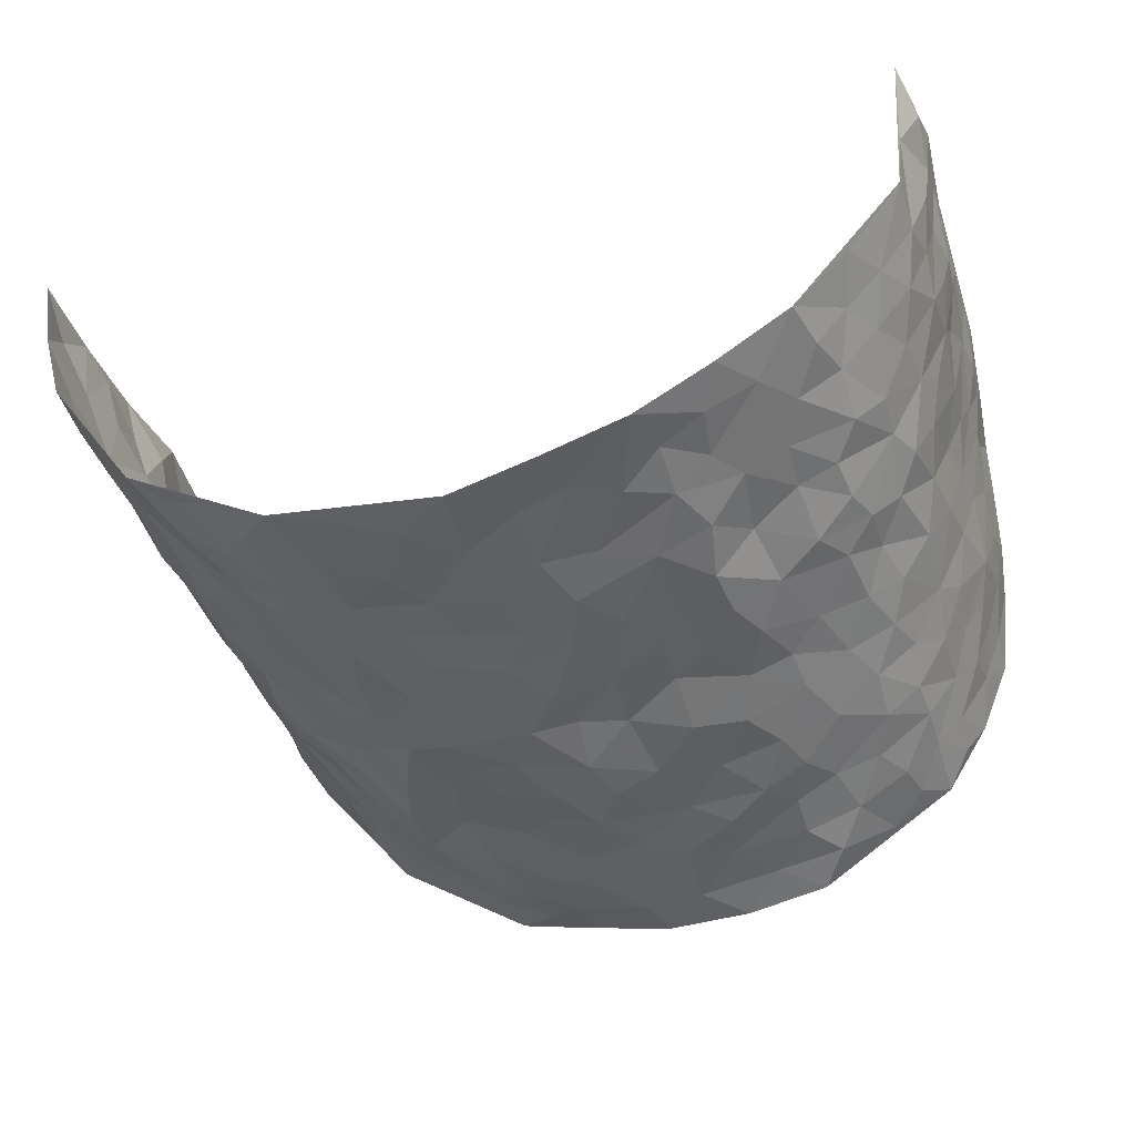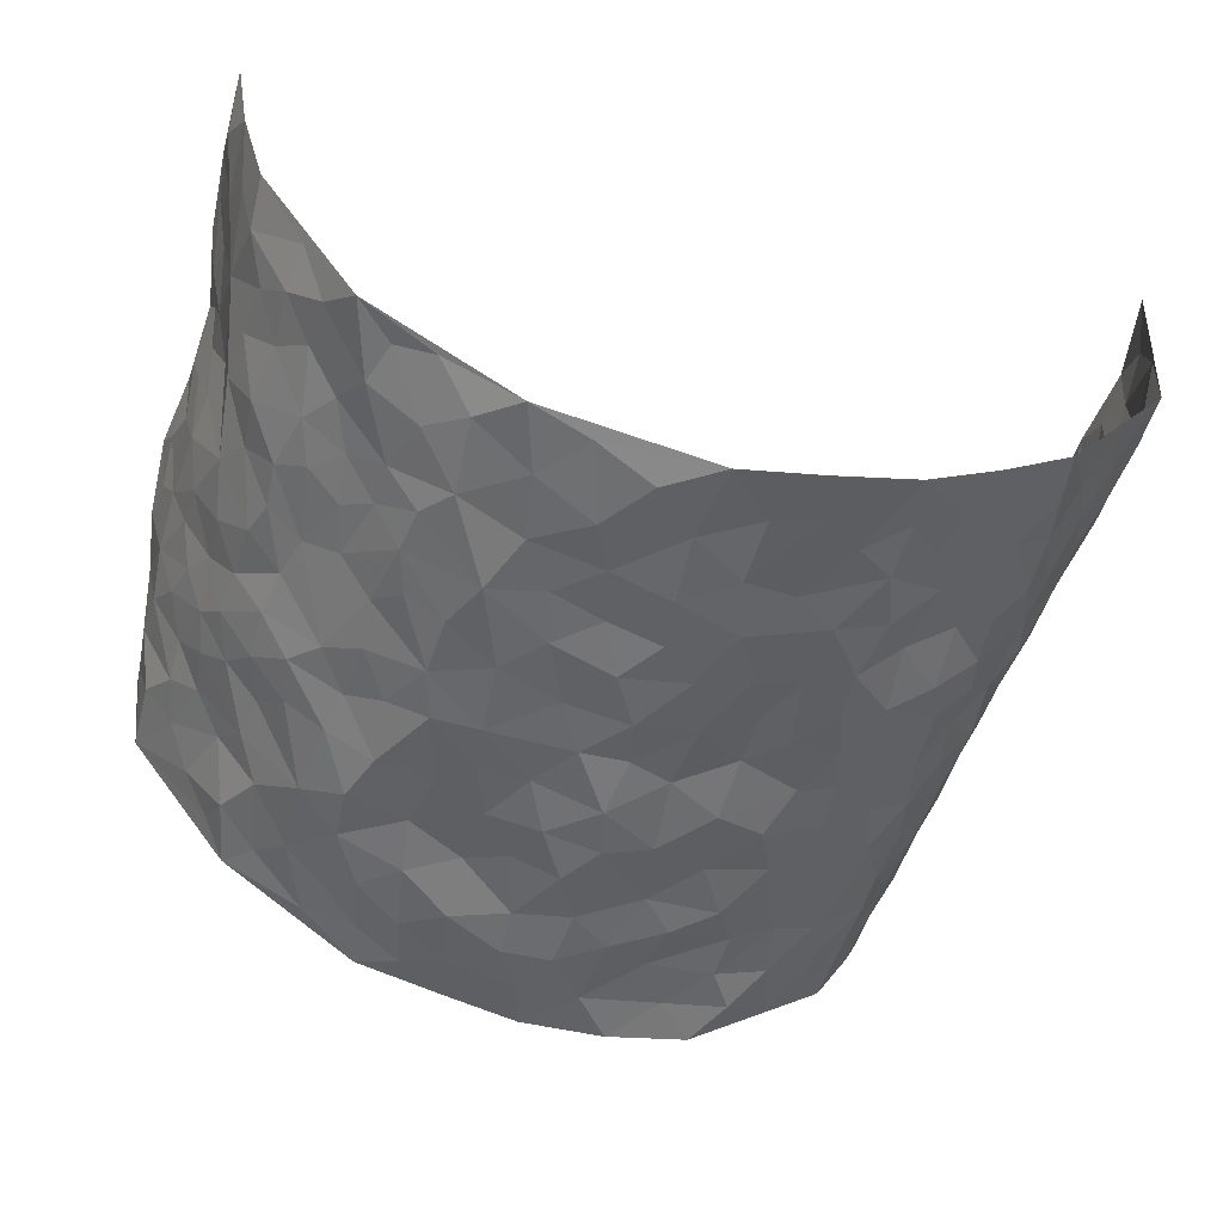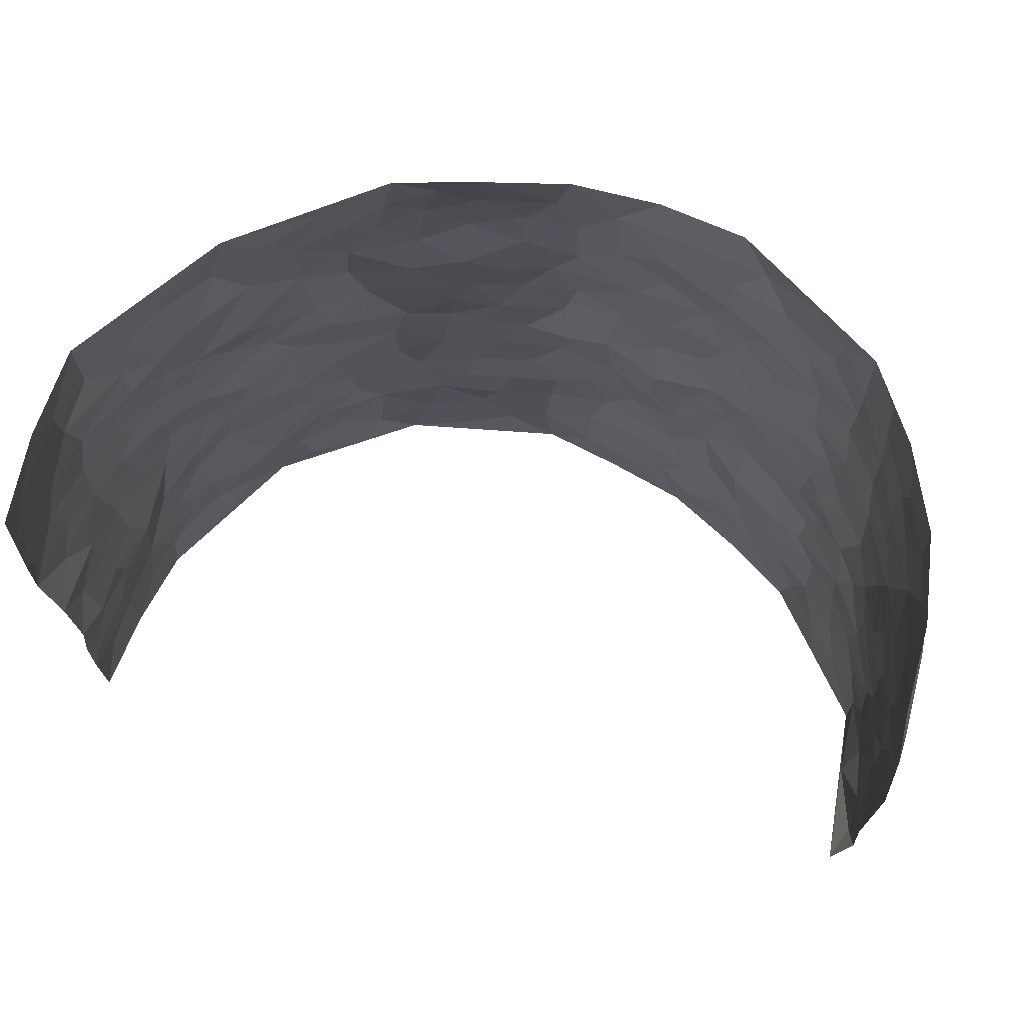
<metadata>
{"format":"obj","ext":"obj","renderer":"f3d","projection":"perspective","resolution":1024,"background":"white","views":[{"elev":-42.7,"azim":17.6,"up":"+Z"},{"elev":-50.1,"azim":-16.2,"up":"+Z"},{"elev":71.7,"azim":13.2,"up":"+Y"}]}
</metadata>
<code>
v -0.6447 0.002118 0.3876
v -0.6018 0.9878 0.4112
v 0.6164 0.007038 0.4016
v 0.5765 0.9996 0.399
v -0.5949 0.391 0.2149
v -0.624 0.4975 0.396
v -0.6029 0.3564 0.2757
v -0.004633 0.001526 -0.2304
v -0.636 0.2503 0.3928
v -0.6098 0.3363 0.3404
v -0.5914 0.002275 0.1483
v -0.6435 0.1262 0.3899
v -0.5762 0.293 0.1291
v -0.6247 0.002773 0.2671
v -0.6031 0.2878 0.2575
v -0.4558 0.003923 -0.05998
v -0.6344 0.1884 0.3711
v -0.2922 0.1678 -0.1742
v -0.5818 0.3208 0.1964
v -0.6228 0.1214 0.274
v -0.642 0.06504 0.3326
v -0.6095 0.06498 0.2072
v -0.5613 0.1275 0.09296
v -0.5889 0.07552 0.1373
v -0.6154 0.2076 0.2881
v -0.6229 0.2704 0.3247
v -0.5997 0.1773 0.1826
v -0.5688 0.2102 0.1116
v -0.6163 0.4855 0.2807
v -0.6175 0.3736 0.3973
v -0.5861 0.9962 0.1639
v -0.4793 0.2235 -0.01725
v 0.2505 0.1543 -0.1595
v -0.6297 0.742 0.4005
v -0.3475 0.3948 -0.1242
v -0.6056 0.751 0.2046
v -0.6099 0.829 0.2231
v -0.5082 0.4437 0.01958
v -0.5166 0.6071 0.03969
v -0.4342 1.001 -0.03053
v -0.6366 0.6813 0.3752
v -0.5457 0.5628 0.09334
v -0.3656 0.7566 -0.1066
v -0.4593 0.2812 -0.03572
v -0.4191 0.2265 -0.06621
v -0.4467 0.1634 -0.04336
v -0.4123 0.6391 -0.07215
v -0.3451 0.5625 -0.1199
v 0.161 0.4714 -0.1868
v -0.3257 0.2221 -0.152
v -0.2083 0.6132 -0.192
v -0.3553 0.632 -0.1192
v -0.3 0.0589 -0.1677
v -0.5286 0.711 0.0671
v -0.3727 0.1957 -0.1116
v -0.6271 0.6144 0.2884
v -0.04078 0.3484 -0.2238
v 0.05524 0.3388 -0.2166
v 0.2902 0.4486 -0.1554
v -0.09579 0.5525 -0.2174
v -0.1656 0.5583 -0.2068
v 0.09189 0.6276 -0.2167
v -0.5359 0.3465 0.06191
v -0.588 0.5727 0.1699
v -0.6228 0.803 0.375
v -0.4923 0.1302 0.002843
v -0.3516 0.01419 -0.1256
v -0.603 0.4639 0.2125
v -0.5295 0.1732 0.0468
v -0.5251 0.01958 0.04529
v -0.2471 0.00373 -0.1906
v -0.5322 0.08916 0.04256
v -0.4888 0.05478 -0.0124
v -0.4038 0.0394 -0.08872
v -0.4213 0.106 -0.08051
v -0.6347 0.6822 0.3092
v -0.616 0.8652 0.3977
v -0.5852 0.508 0.1567
v 0.005701 0.9967 -0.2257
v -0.6124 0.6729 0.222
v -0.4981 0.3161 0.0007017
v -0.4578 0.4628 -0.02826
v 0.005912 0.5699 -0.231
v -0.05183 0.4828 -0.2232
v 0.001238 0.4193 -0.2244
v -0.1286 0.1292 -0.2216
v -0.495 0.6716 0.01833
v -0.6294 0.5586 0.331
v -0.5842 0.6901 0.157
v -0.4116 0.2984 -0.07385
v -0.5421 0.2682 0.0554
v -0.4441 0.6899 -0.02784
v -0.1759 0.4878 -0.2143
v -0.2607 0.4385 -0.1836
v -0.5416 0.6495 0.08125
v -0.01547 0.1167 -0.2211
v -0.387 0.5129 -0.09519
v -0.3325 0.2897 -0.1455
v -0.2401 0.5066 -0.1916
v -0.1838 0.3836 -0.2122
v -0.6404 0.6188 0.3956
v -0.5703 0.6223 0.1314
v -0.611 0.577 0.2305
v -0.3502 0.1115 -0.1346
v -0.469 0.5352 -0.02544
v -0.5627 0.406 0.1053
v -0.1333 0.3254 -0.2151
v -0.1527 0.2507 -0.2107
v -0.4663 0.6144 -0.02706
v 0.1094 0.7261 -0.2114
v -0.007321 0.215 -0.2235
v -0.07587 0.274 -0.2137
v 0.001907 0.2883 -0.2199
v -0.3949 0.3652 -0.08399
v -0.2 0.1852 -0.2063
v -0.5479 0.4886 0.08182
v -0.4927 0.3825 -0.00129
v -0.4423 0.3929 -0.042
v -0.2972 0.5269 -0.1555
v -0.2586 0.352 -0.1874
v -0.3388 0.4694 -0.132
v -0.2305 0.2721 -0.206
v -0.09349 0.4121 -0.2181
v -0.5113 0.5329 0.03498
v -0.09552 0.199 -0.2132
v -0.2163 0.09476 -0.201
v -0.3733 0.2596 -0.1071
v -0.622 0.435 0.3444
v -0.6116 0.4185 0.2842
v 0.08979 0.4213 -0.2087
v 0.2033 0.235 -0.1814
v 0.08005 0.5154 -0.2073
v 0.01693 0.4872 -0.2158
v 0.1614 0.3907 -0.1873
v 0.5943 0.5 0.2149
v 0.2157 0.4313 -0.18
v 0.2609 0.3106 -0.1673
v 0.159 0.5637 -0.2024
v 0.1294 0.9944 -0.2248
v -0.2873 0.6227 -0.166
v 0.4065 0.8754 -0.1076
v 0.4546 0.9942 -0.06579
v -0.2111 0.7826 -0.1931
v -0.05557 0.8632 -0.2269
v -0.313 0.3503 -0.1549
v -0.424 0.5685 -0.06937
v -0.07916 0.0527 -0.2288
v -0.1615 0.0231 -0.2087
v 0.116 5.491e-05 -0.2004
v 0.01683 0.8582 -0.2295
v -0.01548 0.6992 -0.233
v 0.3918 0.1952 -0.07795
v 0.3203 0.2881 -0.1186
v 0.5221 0.5255 0.02716
v 0.4782 0.545 -0.02466
v 0.4203 0.1341 -0.05891
v 0.4775 0.2274 -0.0219
v 0.3928 0.3594 -0.09568
v 0.02353 0.6392 -0.2322
v -0.05934 0.6276 -0.2273
v -0.1426 0.7306 -0.1991
v -0.0843 0.6934 -0.2161
v -0.05819 0.7905 -0.2227
v -0.1349 0.6346 -0.2086
v 0.02303 0.7731 -0.2251
v 0.2509 0.992 -0.2039
v -0.01442 0.9251 -0.2283
v -0.2602 0.8491 -0.1689
v -0.1946 0.8818 -0.1966
v -0.3044 0.7842 -0.1501
v -0.2314 1.001 -0.1703
v -0.2238 0.6981 -0.1834
v -0.31 0.7035 -0.1551
v -0.1379 0.83 -0.2139
v -0.1134 0.9971 -0.2007
v 0.2189 0.7418 -0.1948
v 0.1727 0.6633 -0.1977
v 0.3168 0.5918 -0.1442
v 0.2547 0.5199 -0.1667
v 0.2635 0.6618 -0.1754
v 0.4067 0.7398 -0.1037
v 0.3451 0.6792 -0.1359
v 0.2832 0.7289 -0.1705
v 0.07333 0.9259 -0.2245
v 0.08187 0.8203 -0.2218
v 0.1474 0.8543 -0.2061
v 0.2512 0.8683 -0.1868
v 0.315 0.7889 -0.1534
v 0.2303 0.5915 -0.1855
v -0.6123 0.862 0.3072
v -0.559 0.8156 0.1163
v -0.62 0.7704 0.2912
v -0.6018 0.9936 0.2876
v -0.6088 0.9324 0.3506
v -0.6035 0.9181 0.2374
v -0.5885 0.8834 0.1601
v -0.5092 0.9293 0.05828
v -0.5445 0.8848 0.1033
v -0.5592 0.745 0.1208
v -0.4798 0.8153 0.02229
v -0.5204 0.7813 0.06872
v -0.4551 0.9028 -0.02071
v -0.3591 0.8808 -0.09473
v -0.4702 0.9612 0.01218
v -0.4196 0.818 -0.05263
v -0.3968 0.9386 -0.05847
v -0.3164 0.9753 -0.1149
v -0.4529 0.7622 -0.0199
v -0.2984 0.9037 -0.1329
v -0.2458 0.9329 -0.166
v 0.1587 0.7813 -0.2101
v 0.2533 0.7996 -0.1806
v 0.1917 0.9291 -0.2027
v 0.3792 0.8075 -0.1216
v 0.3321 0.8756 -0.1543
v 0.3655 0.9773 -0.1281
v 0.2913 0.9315 -0.1842
v 0.4176 0.9437 -0.09589
v 0.3617 0.4908 -0.1113
v 0.3137 0.526 -0.1391
v 0.4494 0.6014 -0.05661
v 0.4101 0.6607 -0.09324
v 0.3843 0.5851 -0.101
v 0.3338 0.1879 -0.1161
v 0.4474 0.3334 -0.05366
v 0.4286 0.5203 -0.06805
v 0.3329 0.3857 -0.1289
v -0.12 0.9145 -0.2138
v -0.175 0.9588 -0.1921
v 0.3031 0.1304 -0.1283
v 0.5232 0.01613 0.05998
v 0.1963 0.3309 -0.1819
v 0.2661 0.3822 -0.1666
v 0.5169 0.2487 0.02543
v 0.5647 1.001 0.1541
v 0.6291 0.2534 0.3996
v 0.4588 0.8086 -0.06093
v 0.5681 0.4889 0.1462
v 0.4559 0.7434 -0.06109
v 0.6294 0.5042 0.3994
v 0.5639 0.2961 0.09778
v 0.4625 0.4666 -0.0298
v 0.6052 0.3143 0.1991
v 0.5025 0.415 0.005454
v 0.4464 0.00169 -0.03528
v 0.08766 0.2507 -0.2162
v 0.4603 0.07682 -0.02793
v 0.1326 0.3173 -0.2054
v 0.387 0.2656 -0.08102
v 0.6284 0.2683 0.2931
v 0.546 0.4622 0.07268
v 0.503 0.08366 0.03189
v 0.4208 0.4241 -0.074
v 0.5346 0.3722 0.04057
v 0.2778 0.2298 -0.1537
v 0.4417 0.2707 -0.05066
v 0.2513 0.07562 -0.1514
v 0.3442 -0.000459 -0.1041
v 0.2357 -0.0008723 -0.1652
v 0.1931 0.112 -0.178
v 0.0637 0.1684 -0.2152
v 0.1392 0.1876 -0.1954
v 0.5304 0.1493 0.05325
v 0.5966 0.4261 0.1996
v 0.6034 0.2246 0.1679
v 0.5515 0.08309 0.08672
v 0.5634 0.3861 0.09643
v 0.5829 0.3419 0.1427
v 0.6246 0.3293 0.3062
v 0.5768 0.5699 0.1707
v 0.58 0.1484 0.1165
v 0.608 0.1531 0.1831
v 0.6084 0.3705 0.2625
v 0.628 0.3531 0.363
v 0.6176 0.4422 0.3072
v 0.5145 0.3137 0.02459
v 0.6216 0.1089 0.2395
v 0.3143 0.06063 -0.1237
v 0.3832 0.06705 -0.08371
v 0.06528 0.0761 -0.2101
v 0.1355 0.07007 -0.1924
v 0.6085 0.7527 0.4
v 0.5995 0.08249 0.1526
v 0.5574 0.218 0.08607
v 0.6291 0.4284 0.3817
v 0.6233 0.513 0.3273
v 0.6159 0.2537 0.228
v 0.4786 0.1487 -0.007709
v 0.5991 0.00491 0.1563
v 0.4635 0.3931 -0.03963
v 0.6324 0.06654 0.3607
v 0.6376 0.1293 0.3986
v 0.6192 0.1834 0.2595
v 0.6296 0.1274 0.3182
v 0.6073 0.0132 0.2516
v 0.6288 0.1913 0.3575
v 0.555 0.5566 0.09419
v 0.562 0.6346 0.1183
v 0.5154 0.6353 0.02119
v 0.5981 0.6947 0.2475
v 0.5335 0.7716 0.06101
v 0.6193 0.6286 0.3781
v 0.5836 0.6445 0.1912
v 0.6074 0.5987 0.2767
v 0.5794 0.7464 0.155
v 0.6066 0.5339 0.2684
v 0.6184 0.578 0.3374
v 0.6044 0.6626 0.314
v 0.5414 0.693 0.06884
v 0.505 0.7228 0.001476
v 0.4671 0.6722 -0.0391
v 0.6001 0.8556 0.2734
v 0.5596 0.8727 0.136
v 0.5955 0.7798 0.2327
v 0.6061 0.7808 0.3184
v 0.5866 0.8471 0.2008
v 0.5928 0.8762 0.3965
v 0.5599 0.8041 0.1181
v 0.6036 0.8142 0.3754
v 0.5672 0.9337 0.1635
v 0.5812 1.001 0.2767
v 0.5188 0.9972 0.03921
v 0.5879 0.929 0.241
v 0.585 0.9298 0.3277
v 0.5391 0.9349 0.08744
v 0.4955 0.8995 -0.008279
v 0.457 0.8779 -0.06113
v 0.4917 0.9675 -0.01563
v 0.5026 0.8204 0.005229
v 0.5352 0.8609 0.06308
f 29 6 128
f 12 21 20
f 26 10 9
f 55 45 46
f 27 19 15
f 26 9 17
f 101 6 88
f 12 1 21
f 7 15 19
f 125 86 96
f 84 123 85
f 129 29 128
f 25 27 15
f 12 20 17
f 73 75 66
f 22 14 11
f 26 17 25
f 9 12 17
f 25 15 26
f 5 129 7
f 52 146 48
f 55 18 50
f 7 19 5
f 20 27 25
f 124 82 105
f 41 76 34
f 20 14 22
f 14 20 21
f 14 21 1
f 24 22 11
f 24 27 22
f 72 66 69
f 69 32 91
f 70 24 11
f 24 23 27
f 17 20 25
f 27 20 22
f 10 15 7
f 10 26 15
f 23 28 27
f 27 13 19
f 28 23 69
f 13 27 28
f 119 121 94
f 10 7 129
f 6 30 128
f 9 10 30
f 36 192 80
f 80 102 89
f 118 81 44
f 64 103 78
f 115 126 86
f 45 32 46
f 91 63 13
f 129 68 29
f 95 87 54
f 95 54 199
f 202 40 204
f 82 97 105
f 29 88 6
f 18 55 104
f 148 126 71
f 38 82 124
f 50 18 122
f 117 82 38
f 5 19 106
f 82 117 118
f 80 64 102
f 127 45 55
f 194 77 190
f 98 35 114
f 39 124 105
f 127 50 98
f 106 19 13
f 66 75 46
f 39 95 42
f 63 117 38
f 95 89 102
f 101 56 76
f 51 140 99
f 18 53 126
f 62 83 132
f 45 127 90
f 112 113 57
f 103 29 68
f 130 85 58
f 109 39 105
f 35 94 121
f 113 246 58
f 151 165 163
f 120 100 94
f 114 127 98
f 192 190 65
f 95 39 87
f 36 191 37
f 67 104 74
f 56 101 88
f 13 63 106
f 192 34 76
f 268 241 243
f 108 115 125
f 93 84 60
f 133 84 85
f 156 288 157
f 101 76 41
f 80 103 64
f 105 97 146
f 99 61 51
f 92 109 47
f 125 96 111
f 158 227 153
f 75 104 55
f 69 66 32
f 81 91 32
f 106 78 68
f 42 64 78
f 77 34 65
f 24 70 72
f 75 73 16
f 16 71 67
f 2 34 77
f 13 28 91
f 103 56 88
f 56 80 76
f 72 69 23
f 11 16 70
f 16 73 70
f 16 67 74
f 115 18 126
f 24 72 23
f 73 72 70
f 16 74 75
f 72 73 66
f 32 45 44
f 84 83 60
f 66 46 32
f 78 106 116
f 117 63 81
f 67 53 104
f 103 68 78
f 69 91 28
f 36 80 89
f 106 38 116
f 106 68 5
f 81 118 117
f 62 132 138
f 32 44 81
f 53 67 71
f 57 58 85
f 123 100 107
f 93 60 61
f 33 230 224
f 8 96 147
f 132 133 130
f 140 48 119
f 93 100 123
f 122 98 50
f 164 60 160
f 53 71 126
f 125 112 108
f 193 194 195
f 75 55 46
f 63 91 81
f 56 103 80
f 196 198 31
f 18 104 53
f 121 48 97
f 38 106 63
f 118 97 82
f 97 35 121
f 51 172 140
f 130 134 49
f 87 39 109
f 288 252 263
f 97 114 35
f 47 43 92
f 57 113 58
f 248 130 58
f 34 101 41
f 114 90 127
f 116 124 42
f 145 94 35
f 118 114 97
f 167 79 175
f 98 145 35
f 85 123 57
f 43 47 52
f 199 36 89
f 42 78 116
f 159 83 62
f 88 29 103
f 74 104 75
f 118 44 90
f 173 140 172
f 42 95 102
f 190 192 37
f 65 190 77
f 89 95 199
f 125 111 112
f 92 87 109
f 18 115 122
f 177 180 176
f 112 57 107
f 109 105 146
f 93 94 100
f 285 286 275
f 96 86 147
f 137 232 131
f 57 123 107
f 87 92 208
f 49 134 136
f 132 130 49
f 161 164 162
f 50 127 55
f 122 108 107
f 122 107 100
f 48 140 52
f 118 90 114
f 99 119 94
f 123 84 93
f 36 37 192
f 48 121 119
f 120 122 100
f 39 42 124
f 38 124 116
f 248 58 246
f 44 45 90
f 98 122 120
f 146 52 47
f 94 93 99
f 168 209 170
f 212 183 188
f 202 197 200
f 42 102 64
f 107 108 112
f 99 93 61
f 8 280 96
f 112 111 113
f 125 115 86
f 115 108 122
f 128 30 10
f 5 68 129
f 10 129 128
f 132 49 138
f 83 84 133
f 130 133 85
f 83 133 132
f 248 134 130
f 156 152 224
f 151 110 165
f 212 186 211
f 153 224 249
f 254 251 244
f 246 261 262
f 225 158 249
f 49 136 179
f 185 184 150
f 214 188 181
f 181 188 182
f 161 163 174
f 143 170 172
f 110 211 185
f 184 79 167
f 174 228 169
f 62 110 159
f 163 150 144
f 210 169 229
f 170 143 168
f 176 211 110
f 98 120 145
f 94 145 120
f 48 146 97
f 109 146 47
f 148 86 126
f 147 86 148
f 71 8 148
f 8 147 148
f 244 276 254
f 232 136 134
f 174 143 161
f 60 83 160
f 163 162 151
f 159 160 83
f 261 281 262
f 259 281 149
f 219 220 59
f 246 113 111
f 33 255 131
f 157 256 152
f 137 255 153
f 230 278 279
f 262 260 33
f 154 155 242
f 131 255 137
f 248 131 232
f 281 280 149
f 259 258 278
f 220 179 59
f 159 151 160
f 162 160 151
f 164 61 60
f 228 174 144
f 144 174 163
f 159 110 151
f 161 172 164
f 186 184 185
f 161 162 163
f 61 164 51
f 160 162 164
f 187 217 213
f 150 163 165
f 205 202 200
f 79 184 139
f 170 43 173
f 174 169 143
f 161 143 172
f 167 144 150
f 176 180 183
f 172 170 173
f 223 226 221
f 185 150 165
f 99 140 119
f 207 206 203
f 172 51 164
f 43 52 173
f 173 52 140
f 167 175 228
f 228 229 169
f 210 168 169
f 177 110 62
f 189 138 179
f 62 138 177
f 136 232 233
f 181 182 222
f 150 184 167
f 178 180 189
f 49 179 138
f 177 138 189
f 180 178 182
f 178 179 220
f 307 308 304
f 222 223 221
f 215 187 188
f 176 183 212
f 187 213 186
f 214 215 188
f 185 211 186
f 237 181 239
f 182 188 183
f 110 185 165
f 216 215 141
f 211 176 212
f 182 183 180
f 176 110 177
f 213 184 186
f 178 189 179
f 177 189 180
f 195 190 37
f 197 198 200
f 195 194 190
f 34 192 65
f 80 192 76
f 37 196 195
f 194 2 77
f 193 2 194
f 196 37 191
f 31 193 195
f 198 196 191
f 31 195 196
f 199 201 191
f 197 204 31
f 198 191 201
f 31 198 197
f 201 199 54
f 36 199 191
f 54 208 201
f 208 43 205
f 208 54 87
f 198 201 200
f 206 205 203
f 43 170 203
f 210 207 209
f 40 202 206
f 31 204 40
f 197 202 204
f 208 205 200
f 43 203 205
f 205 206 202
f 203 209 207
f 171 40 207
f 40 206 207
f 208 200 201
f 43 208 92
f 170 209 203
f 168 143 169
f 207 210 171
f 168 210 209
f 188 187 212
f 212 187 186
f 166 139 213
f 184 213 139
f 237 214 181
f 215 214 141
f 216 141 218
f 213 217 166
f 142 166 216
f 217 216 166
f 187 215 217
f 216 217 215
f 237 141 214
f 142 216 218
f 223 222 182
f 179 136 59
f 223 220 219
f 267 238 251
f 237 327 141
f 223 182 178
f 158 290 253
f 220 223 178
f 59 233 227
f 233 59 136
f 248 246 131
f 153 249 158
f 251 254 267
f 223 219 226
f 111 261 246
f 297 251 238
f 276 256 157
f 167 228 144
f 229 228 175
f 175 171 229
f 229 171 210
f 260 257 33
f 265 271 272
f 266 289 283
f 269 243 250
f 249 224 152
f 266 283 271
f 227 233 137
f 253 227 158
f 325 313 320
f 135 264 275
f 310 329 239
f 270 298 297
f 249 256 225
f 275 273 269
f 311 222 221
f 155 154 299
f 234 276 157
f 310 311 299
f 222 239 181
f 221 226 155
f 266 263 252
f 242 290 244
f 264 273 275
f 273 264 243
f 242 244 154
f 276 290 225
f 288 234 157
f 240 282 302
f 275 286 306
f 225 290 158
f 234 263 284
f 241 254 276
f 233 232 137
f 137 153 227
f 264 135 238
f 244 251 154
f 260 259 257
f 227 253 219
f 33 224 255
f 154 297 299
f 240 302 307
f 297 154 251
f 264 268 243
f 253 226 219
f 271 284 263
f 277 294 293
f 290 242 253
f 241 234 284
f 59 227 219
f 242 155 226
f 252 245 231
f 157 152 156
f 257 230 33
f 152 256 249
f 278 230 257
f 262 33 131
f 224 153 255
f 259 278 257
f 134 248 232
f 230 279 224
f 96 261 111
f 261 96 280
f 280 281 261
f 246 262 131
f 252 247 245
f 268 267 241
f 283 277 272
f 288 247 252
f 275 274 285
f 295 291 294
f 267 268 264
f 263 234 288
f 309 310 299
f 290 276 244
f 283 272 271
f 267 254 241
f 265 243 241
f 236 240 285
f 297 238 270
f 303 305 298
f 241 276 234
f 221 155 299
f 272 277 293
f 250 243 287
f 286 285 240
f 284 271 265
f 271 263 266
f 295 3 291
f 225 256 276
f 241 284 265
f 289 266 231
f 3 292 291
f 321 235 323
f 293 294 296
f 279 278 258
f 245 279 258
f 279 156 224
f 260 281 259
f 280 8 149
f 262 281 260
f 231 266 252
f 267 264 238
f 306 304 270
f 283 289 295
f 243 269 273
f 236 269 250
f 294 292 296
f 274 236 285
f 269 274 275
f 250 287 293
f 245 289 231
f 236 274 269
f 156 279 247
f 242 226 253
f 247 279 245
f 243 265 287
f 288 156 247
f 265 272 293
f 296 292 236
f 293 287 265
f 295 294 277
f 277 283 295
f 236 250 296
f 289 3 295
f 292 294 291
f 293 296 250
f 300 304 308
f 325 320 235
f 329 330 326
f 270 304 303
f 270 303 298
f 309 305 301
f 135 306 270
f 299 297 298
f 298 309 299
f 238 135 270
f 300 314 305
f 303 300 305
f 304 306 307
f 300 303 304
f 282 319 315
f 322 325 235
f 275 306 135
f 307 306 286
f 240 307 286
f 308 307 302
f 302 282 308
f 308 282 315
f 305 309 298
f 310 309 301
f 310 301 329
f 310 239 311
f 222 311 239
f 299 311 221
f 319 312 315
f 312 323 316
f 301 305 318
f 305 314 316
f 300 308 315
f 316 314 312
f 312 314 315
f 315 314 300
f 323 312 324
f 316 313 318
f 282 4 317
f 330 313 325
f 4 321 324
f 235 320 323
f 282 317 319
f 312 319 317
f 326 325 322
f 316 320 313
f 316 318 305
f 142 218 327
f 327 218 141
f 316 323 320
f 324 312 317
f 4 324 317
f 321 323 324
f 318 313 330
f 328 326 322
f 326 327 329
f 329 327 237
f 326 328 327
f 322 142 328
f 327 328 142
f 329 237 239
f 301 318 330
f 326 330 325
f 330 329 301

</code>
